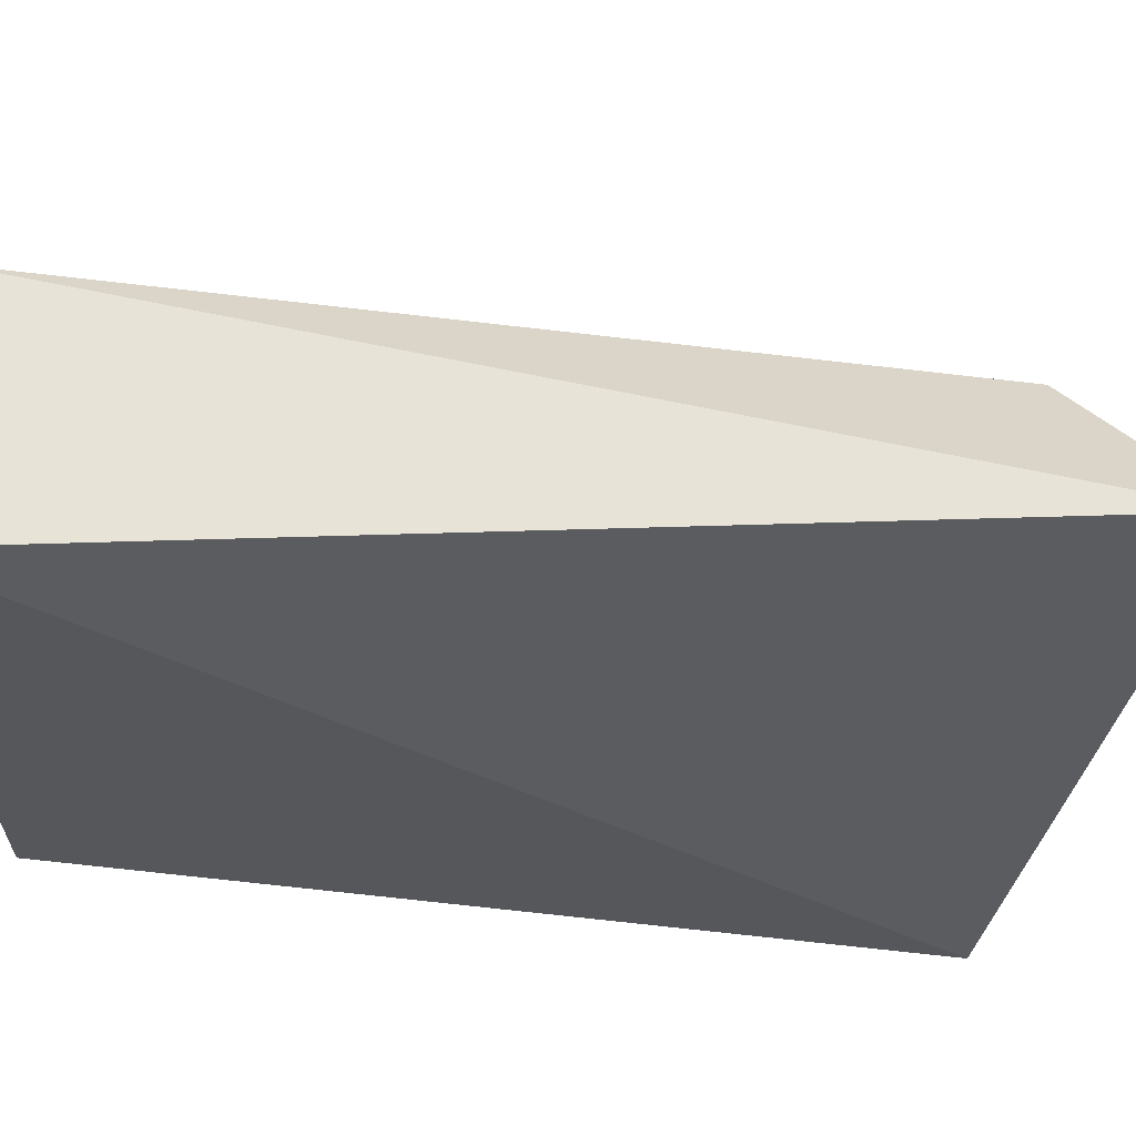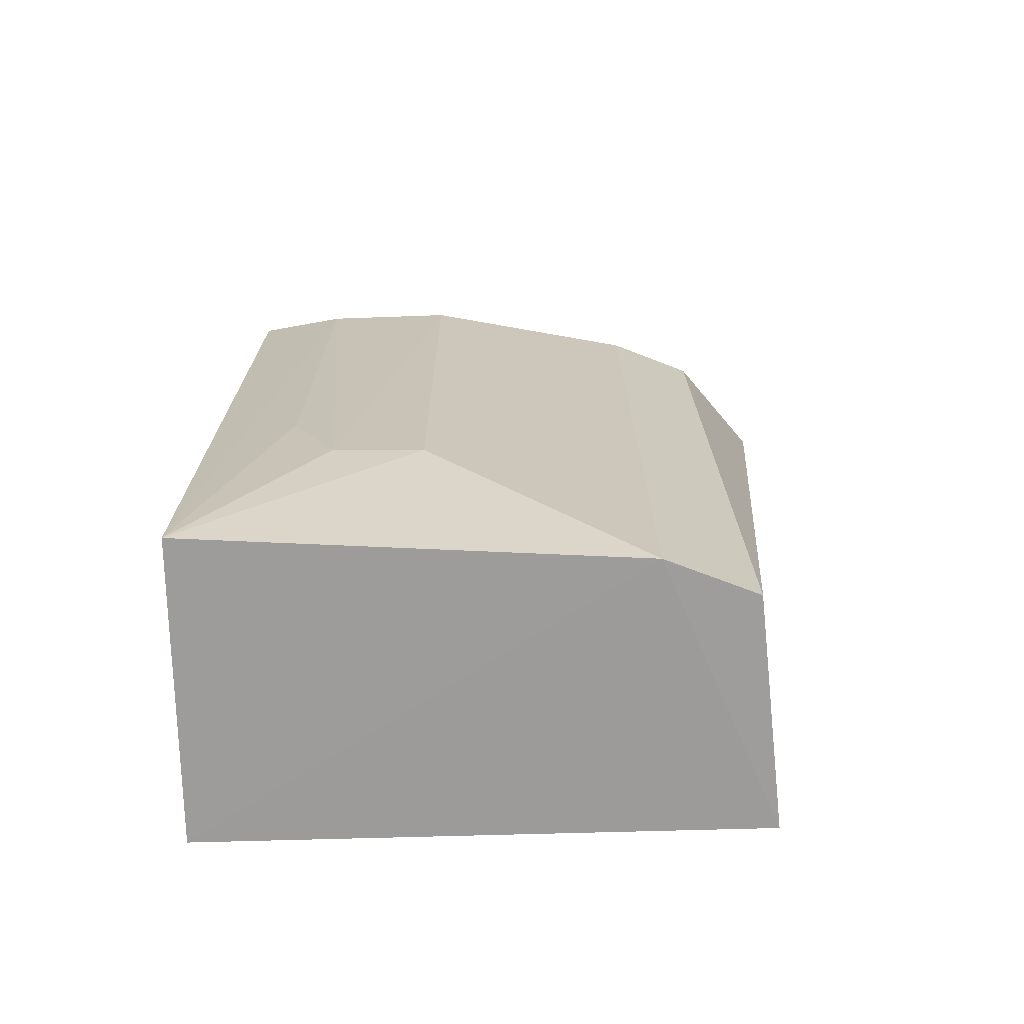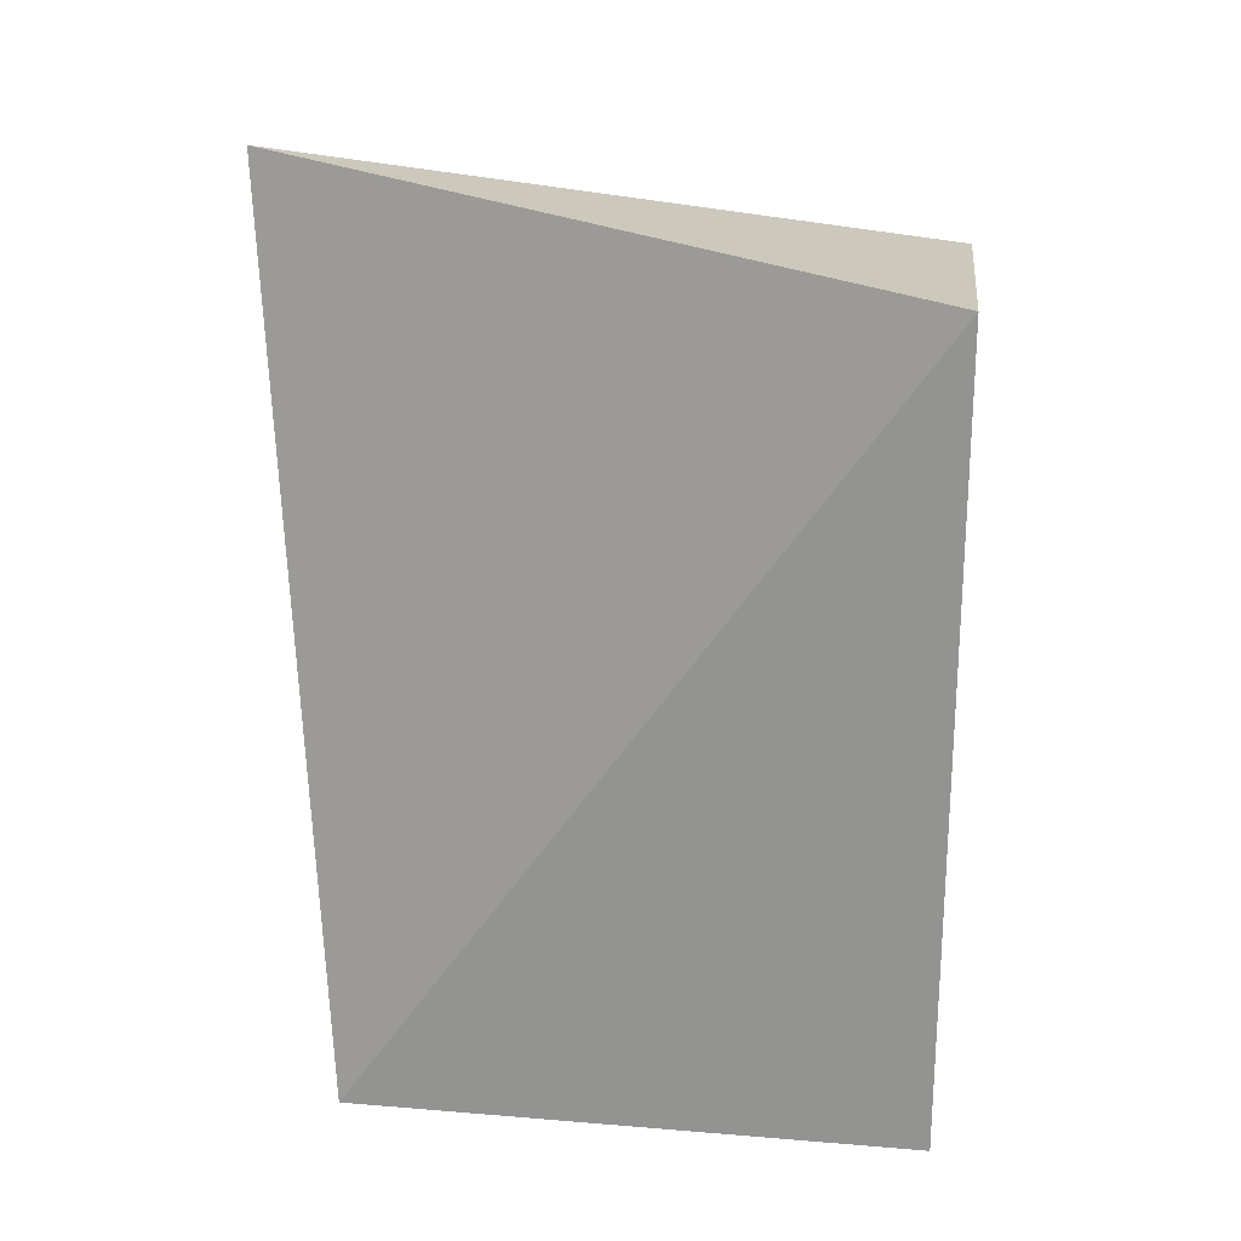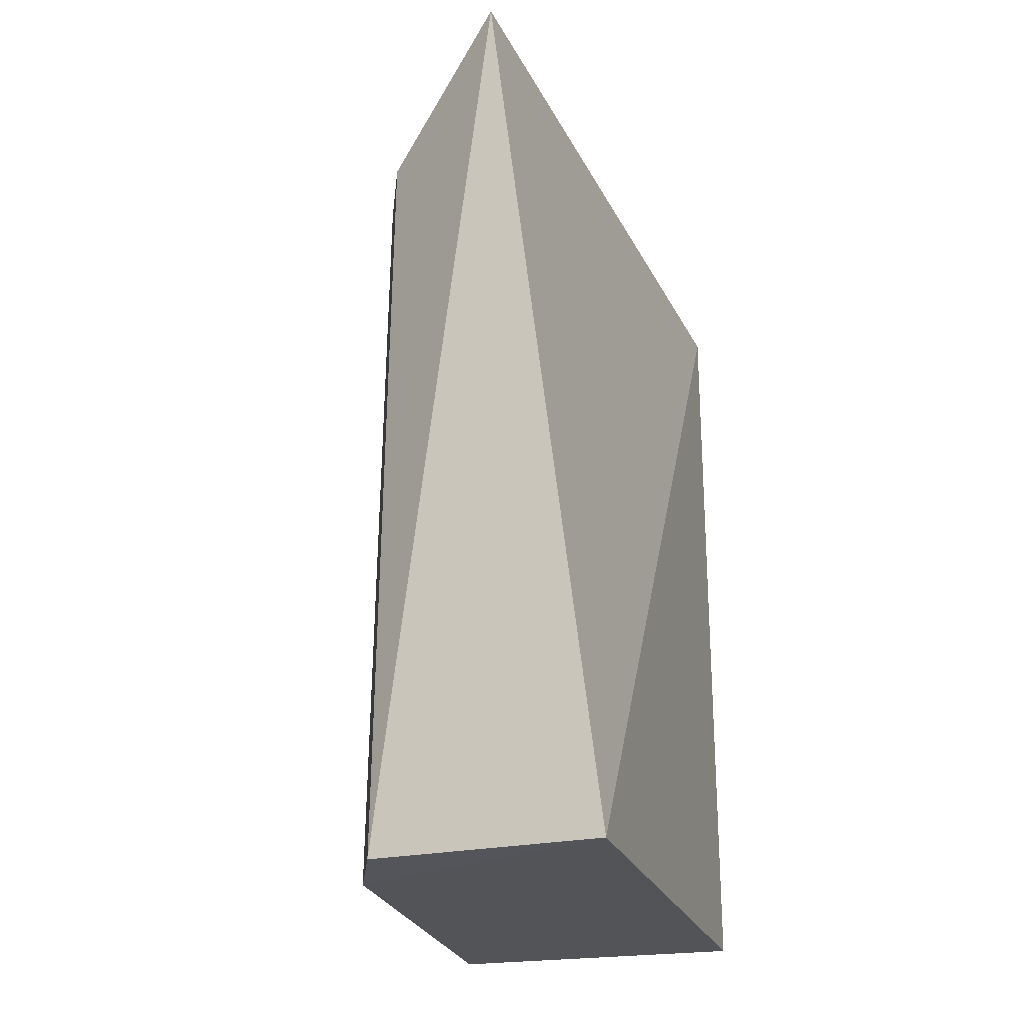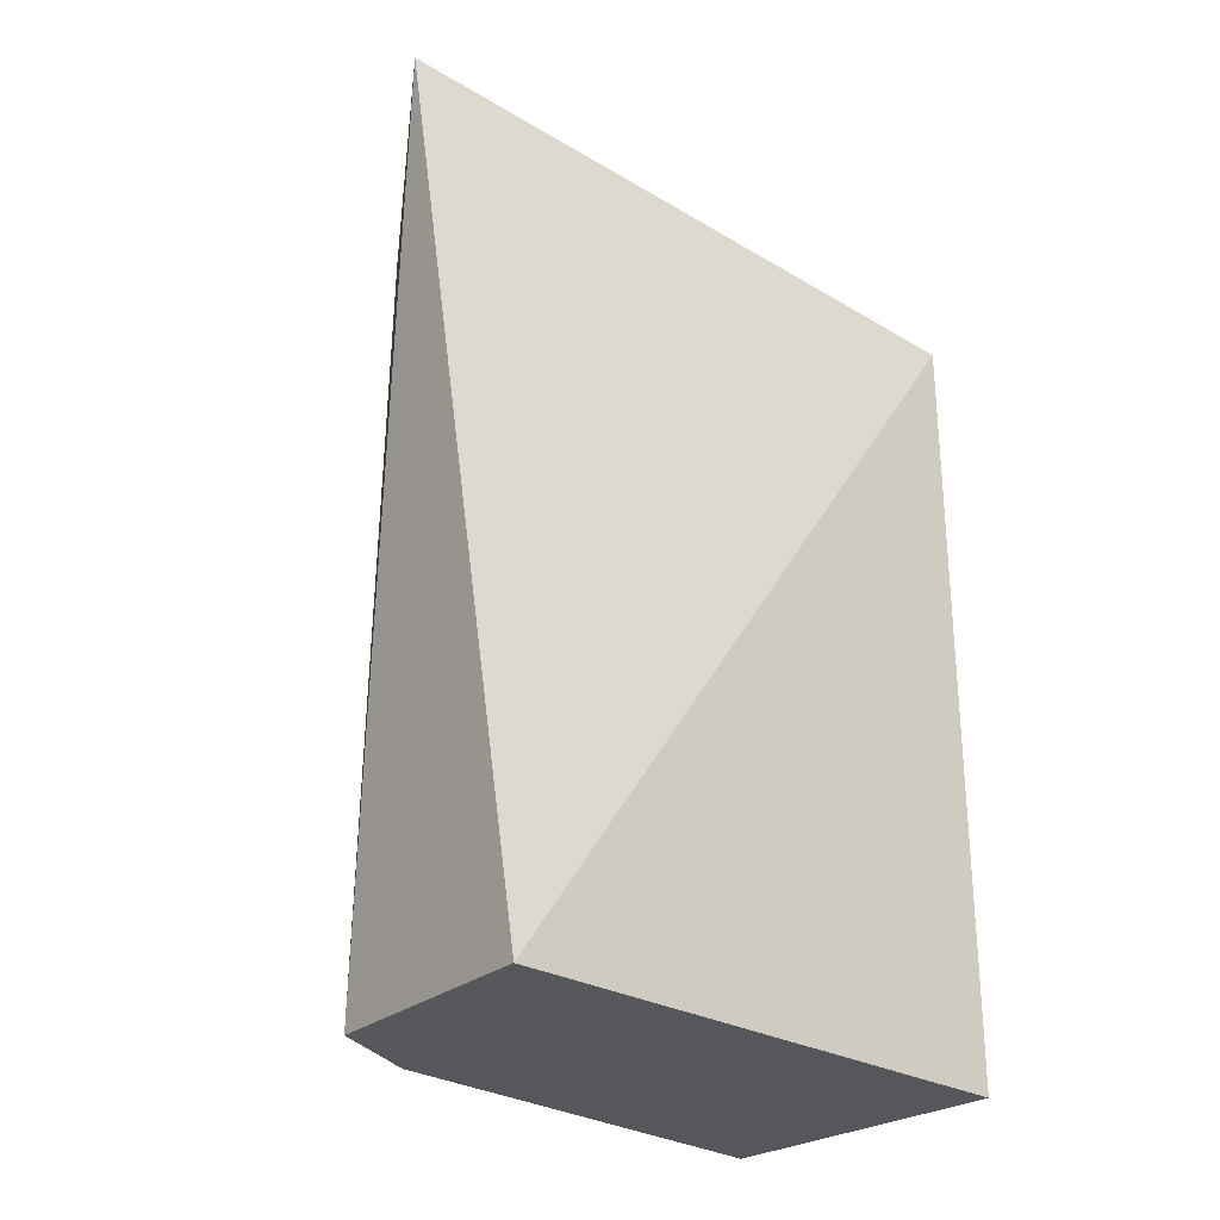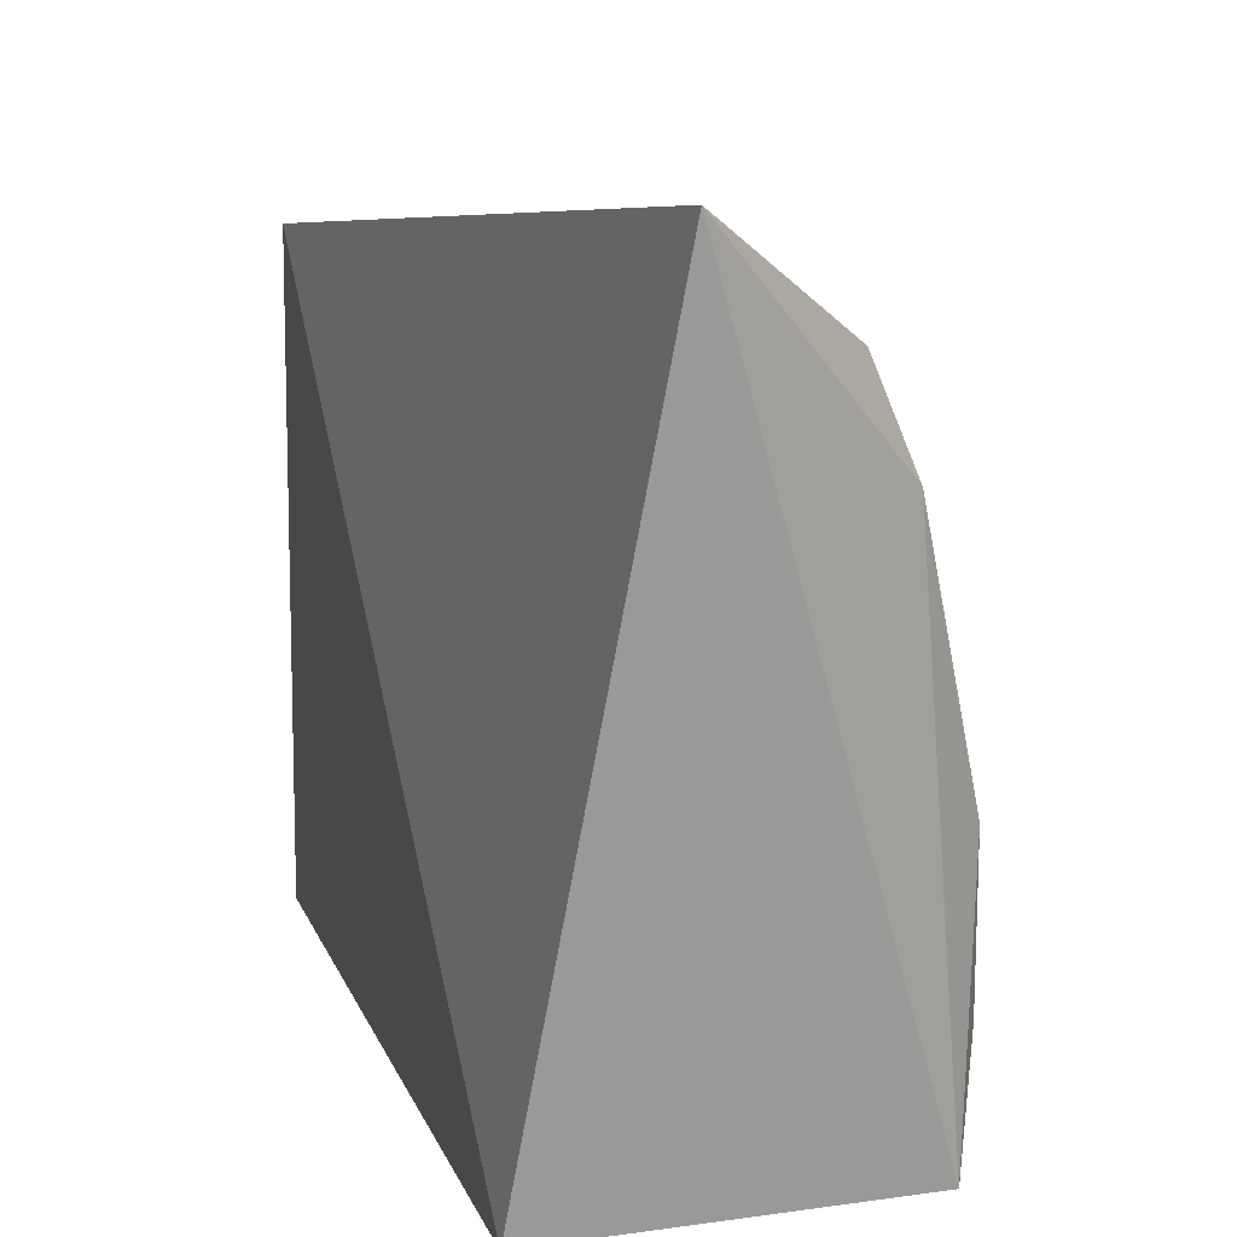
<metadata>
{"format":"obj","ext":"obj","renderer":"f3d","projection":"perspective","resolution":1024,"background":"white","views":[{"elev":62.9,"azim":-83.6,"up":"+Y"},{"elev":-70.1,"azim":91.6,"up":"+Z"},{"elev":21.9,"azim":-81.8,"up":"+Z"},{"elev":-23.5,"azim":-163.4,"up":"+Z"},{"elev":-27.1,"azim":-132.6,"up":"+Z"},{"elev":10.8,"azim":-14.5,"up":"+Y"}]}
</metadata>
<code>
v 0.02705 0.02 0.1077
v 0.03588 -0.007091 0.1028
v 0.03507 0.01236 0.06847
v 0.02295 0.01719 0.06856
v 0.02295 -0.00737 0.1034
v 0.03337 0.01634 0.06858
v 0.0346 0.01226 0.1025
v 0.02295 -0.00737 0.06856
v 0.03699 0.002642 0.1009
v 0.03303 0.01599 0.1024
v 0.03646 -0.007221 0.06857
v 0.03696 -0.00305 0.1009
v 0.03713 0.002726 0.07679
v 0.03715 -0.003183 0.08081
v 0.03723 -0.001161 0.0768
f 5 2 1
f 5 1 4
f 6 3 4
f 6 4 1
f 7 1 2
f 8 5 4
f 8 4 3
f 9 7 2
f 9 3 7
f 10 6 1
f 10 1 7
f 10 7 3
f 10 3 6
f 11 8 3
f 11 2 5
f 11 5 8
f 12 9 2
f 12 2 11
f 13 11 3
f 13 3 9
f 14 12 11
f 15 14 11
f 15 11 13
f 15 13 9
f 15 9 12
f 15 12 14

</code>
